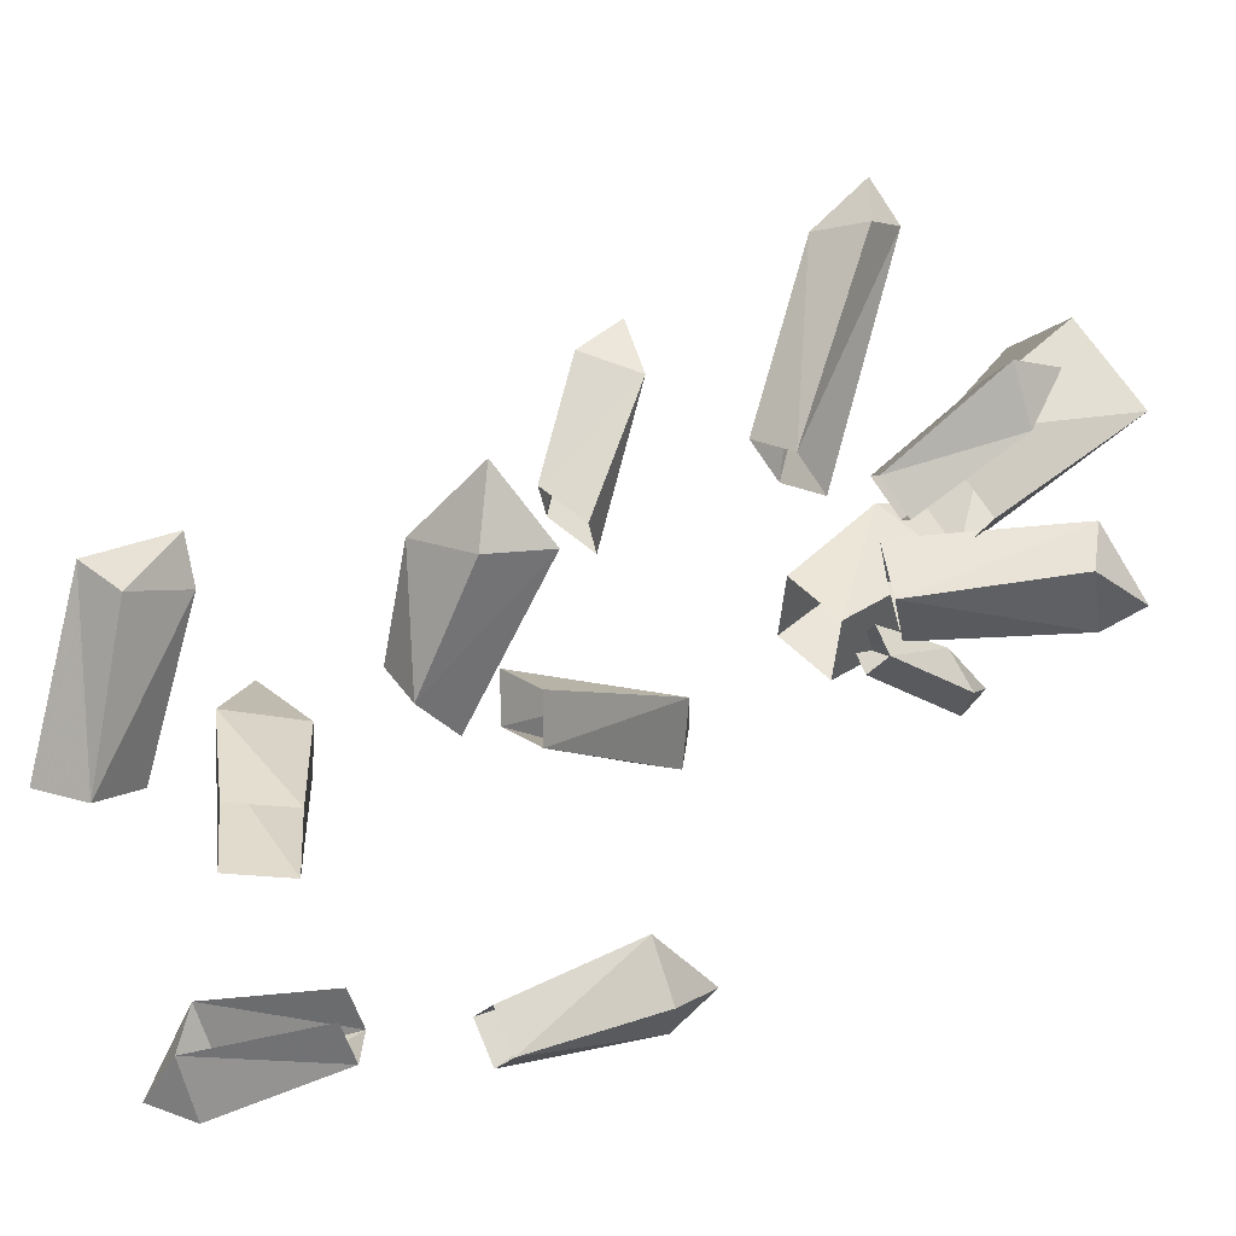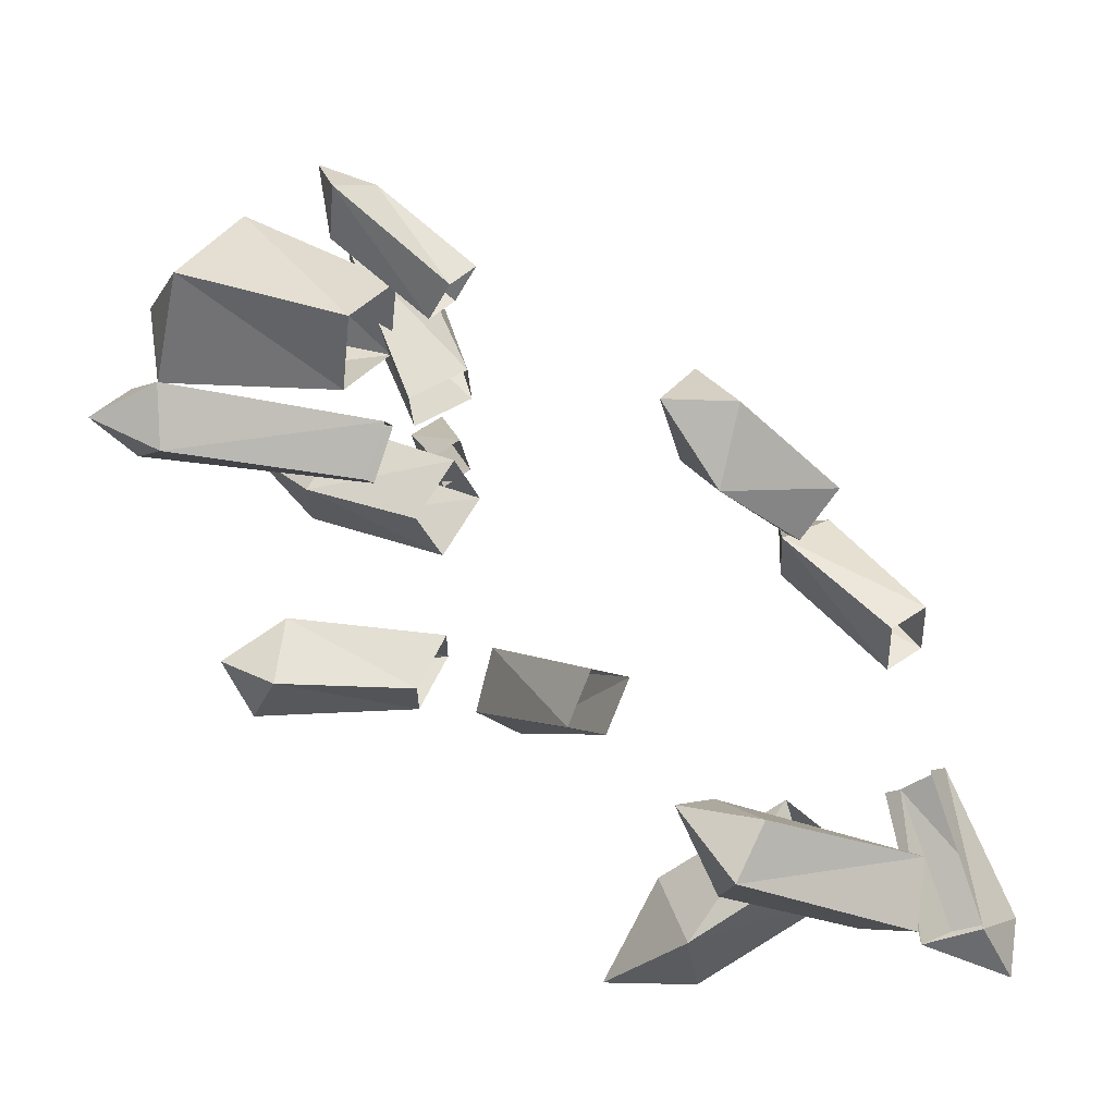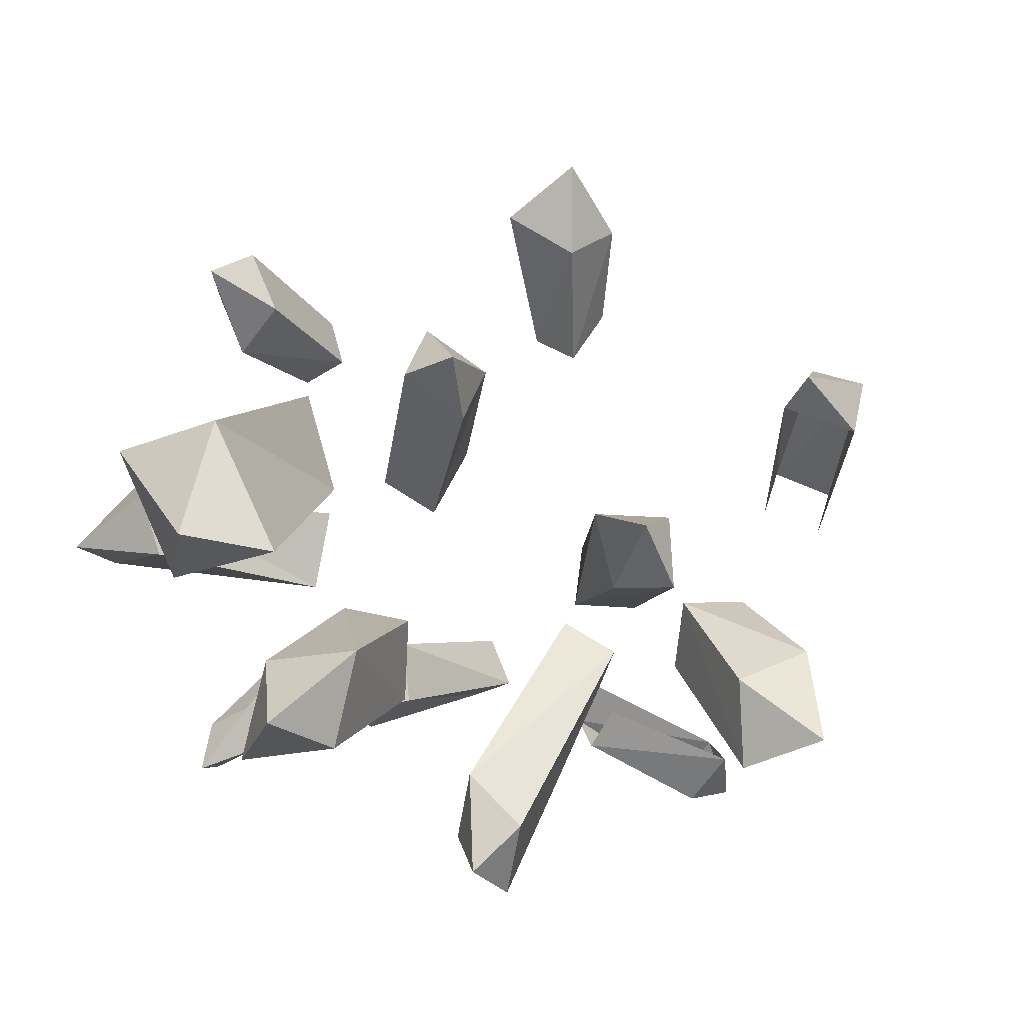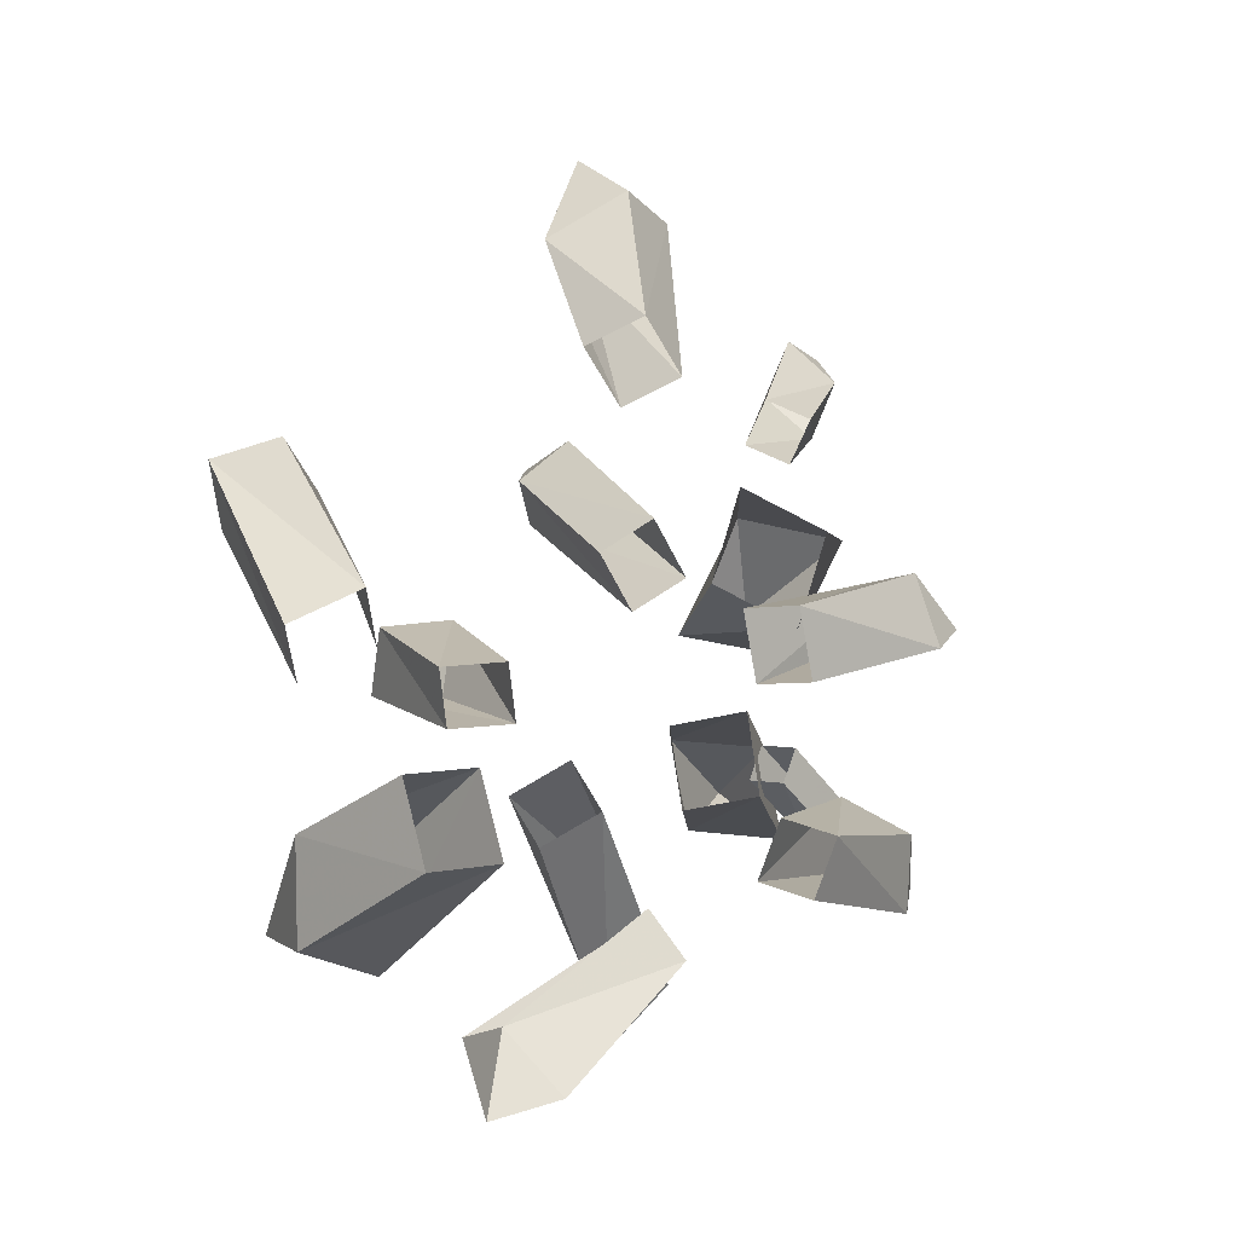
<metadata>
{"format":"obj","ext":"obj","renderer":"f3d","projection":"perspective","resolution":1024,"background":"white","views":[{"elev":63.7,"azim":56.5,"up":"+Z"},{"elev":59.7,"azim":-49.4,"up":"+Z"},{"elev":-6.9,"azim":-146.3,"up":"+Z"},{"elev":8.4,"azim":15.4,"up":"+Z"}]}
</metadata>
<code>
o Geoset_000
v -0.3535 -0.6815 0.3565
v -0.391 -0.493 0.1601
v -0.7143 -0.07766 0.5419
v -0.1288 -0.1622 -0.51
v -0.2922 -0.3808 -0.4986
v -0.7809 -0.1337 -0.8233
v -0.2922 -0.3808 -0.4986
v -0.3965 -0.2789 -0.2395
v -0.7993 -0.08795 -0.4775
v -0.7993 -0.08795 -0.4775
v -0.7809 -0.1337 -0.8233
v -0.2922 -0.3808 -0.4986
v -0.7993 -0.08795 -0.4775
v -0.3965 -0.2789 -0.2395
v -0.2331 -0.06036 -0.251
v -0.2331 -0.06036 -0.251
v -0.6312 0.182 -0.5995
v -0.7993 -0.08795 -0.4775
v -0.6312 0.182 -0.5995
v -0.6238 0.1406 -0.9564
v -0.9885 0.137 -0.8504
v -0.6238 0.1406 -0.9564
v -0.6312 0.182 -0.5995
v -0.2331 -0.06036 -0.251
v -0.2331 -0.06036 -0.251
v -0.1288 -0.1622 -0.51
v -0.6238 0.1406 -0.9564
v -0.7809 -0.1337 -0.8233
v -0.6238 0.1406 -0.9564
v -0.1288 -0.1622 -0.51
v -0.6238 0.1406 -0.9564
v -0.7809 -0.1337 -0.8233
v -0.9885 0.137 -0.8504
v -0.7809 -0.1337 -0.8233
v -0.7993 -0.08795 -0.4775
v -0.9885 0.137 -0.8504
v -0.7993 -0.08795 -0.4775
v -0.6312 0.182 -0.5995
v -0.9885 0.137 -0.8504
v -0.07705 1.721 -0.7293
v -0.1395 1.79 -0.4468
v -0.2588 2.26 -0.5873
v -0.2588 2.26 -0.5873
v -0.1395 1.79 -0.4468
v 0.1248 1.828 -0.3897
v 0.1248 1.828 -0.3897
v 0.06526 2.361 -0.6165
v -0.2588 2.26 -0.5873
v 0.1248 1.828 -0.3897
v 0.1872 1.76 -0.6722
v 0.1169 2.427 -0.966
v 0.1169 2.427 -0.966
v -0.2042 2.313 -0.9283
v -0.1726 2.645 -0.852
v -0.2042 2.313 -0.9283
v 0.1169 2.427 -0.966
v 0.1872 1.76 -0.6722
v 0.1872 1.76 -0.6722
v -0.07705 1.721 -0.7293
v -0.2042 2.313 -0.9283
v -0.2588 2.26 -0.5873
v -0.2042 2.313 -0.9283
v -0.07705 1.721 -0.7293
v -0.2042 2.313 -0.9283
v -0.2588 2.26 -0.5873
v -0.1726 2.645 -0.852
v -0.2588 2.26 -0.5873
v 0.06526 2.361 -0.6165
v -0.1726 2.645 -0.852
v 0.06526 2.361 -0.6165
v 0.1169 2.427 -0.966
v -0.1726 2.645 -0.852
v 0.1169 2.427 -0.966
v 0.06526 2.361 -0.6165
v 0.1248 1.828 -0.3897
v -0.0875 2.173 0.000811
v 0.007204 2.207 0.3446
v -0.1774 2.945 0.1442
v 0.007204 2.207 0.3446
v 0.3104 2.258 0.1892
v 0.2208 2.971 0.06847
v 0.2208 2.971 0.06847
v -0.1774 2.945 0.1442
v 0.007204 2.207 0.3446
v 0.2208 2.971 0.06847
v 0.3104 2.258 0.1892
v 0.2157 2.224 -0.1546
v 0.2157 2.224 -0.1546
v 0.02284 2.908 -0.3688
v 0.2208 2.971 0.06847
v 0.02284 2.908 -0.3688
v -0.3929 2.891 -0.3039
v -0.1832 3.128 -0.2551
v -0.3929 2.891 -0.3039
v 0.02284 2.908 -0.3688
v 0.2157 2.224 -0.1546
v 0.2157 2.224 -0.1546
v -0.0875 2.173 0.000811
v -0.3929 2.891 -0.3039
v -0.1774 2.945 0.1442
v -0.3929 2.891 -0.3039
v -0.0875 2.173 0.000811
v -0.3929 2.891 -0.3039
v -0.1774 2.945 0.1442
v -0.1832 3.128 -0.2551
v -0.1774 2.945 0.1442
v 0.2208 2.971 0.06847
v -0.1832 3.128 -0.2551
v 0.2208 2.971 0.06847
v 0.02284 2.908 -0.3688
v -0.1832 3.128 -0.2551
v 0.744 0.03268 -0.6081
v 0.569 0.06397 -0.5706
v 0.6786 0.6518 -0.6674
v 0.569 0.06397 -0.5706
v 0.6276 0.1101 -0.3872
v 0.6923 0.6755 -0.433
v 0.6923 0.6755 -0.433
v 0.6786 0.6518 -0.6674
v 0.569 0.06397 -0.5706
v 0.6923 0.6755 -0.433
v 0.6276 0.1101 -0.3872
v 0.8026 0.07877 -0.4247
v 0.8026 0.07877 -0.4247
v 0.9195 0.6185 -0.5256
v 0.6923 0.6755 -0.433
v 0.9195 0.6185 -0.5256
v 0.9122 0.6024 -0.7696
v 0.8831 0.8197 -0.7214
v 0.9122 0.6024 -0.7696
v 0.9195 0.6185 -0.5256
v 0.8026 0.07877 -0.4247
v 0.8026 0.07877 -0.4247
v 0.744 0.03268 -0.6081
v 0.9122 0.6024 -0.7696
v 0.6786 0.6518 -0.6674
v 0.9122 0.6024 -0.7696
v 0.744 0.03268 -0.6081
v 0.9122 0.6024 -0.7696
v 0.6786 0.6518 -0.6674
v 0.8831 0.8197 -0.7214
v 0.6786 0.6518 -0.6674
v 0.6923 0.6755 -0.433
v 0.8831 0.8197 -0.7214
v 0.6923 0.6755 -0.433
v 0.9195 0.6185 -0.5256
v 0.8831 0.8197 -0.7214
v 0.06225 -0.7923 -0.8116
v -0.1011 -0.6432 -0.8941
v 0.06609 -0.9492 -1.031
v 0.3255 -0.2155 -0.8367
v 0.453 -0.3126 -0.7204
v 0.2507 -0.8296 -0.9863
v 0.2507 -0.8296 -0.9863
v 0.08353 -0.6685 -1.064
v 0.3255 -0.2155 -0.8367
v 0.453 -0.3126 -0.7204
v 0.3411 -0.3082 -0.5774
v 0.06225 -0.7923 -0.8116
v 0.06225 -0.7923 -0.8116
v 0.2507 -0.8296 -0.9863
v 0.453 -0.3126 -0.7204
v 0.2507 -0.8296 -0.9863
v 0.06225 -0.7923 -0.8116
v 0.06609 -0.9492 -1.031
v 0.08353 -0.6685 -1.064
v 0.2507 -0.8296 -0.9863
v 0.06609 -0.9492 -1.031
v -0.1011 -0.6432 -0.8941
v 0.08353 -0.6685 -1.064
v 0.06609 -0.9492 -1.031
v 0.3255 -0.2155 -0.8367
v 0.08353 -0.6685 -1.064
v -0.1011 -0.6432 -0.8941
v -0.1011 -0.6432 -0.8941
v 0.2136 -0.2111 -0.6936
v 0.3255 -0.2155 -0.8367
v 0.09822 1.887 0.5232
v 0.1775 1.851 0.683
v 0.1422 2.367 0.8496
v 0.1422 2.367 0.8496
v 0.06772 2.326 0.6502
v 0.09822 1.887 0.5232
v 0.3311 1.865 0.6186
v 0.2518 1.901 0.4588
v 0.2452 2.292 0.5145
v 0.2452 2.292 0.5145
v 0.3196 2.325 0.7094
v 0.3311 1.865 0.6186
v 0.3196 2.325 0.7094
v 0.2452 2.292 0.5145
v 0.2164 2.509 0.7743
v 0.2452 2.292 0.5145
v 0.2518 1.901 0.4588
v 0.09822 1.887 0.5232
v 0.09822 1.887 0.5232
v 0.06772 2.326 0.6502
v 0.2452 2.292 0.5145
v 0.2452 2.292 0.5145
v 0.06772 2.326 0.6502
v 0.2164 2.509 0.7743
v 0.06772 2.326 0.6502
v 0.1422 2.367 0.8496
v 0.2164 2.509 0.7743
v 0.1422 2.367 0.8496
v 0.3196 2.325 0.7094
v 0.2164 2.509 0.7743
v 0.3196 2.325 0.7094
v 0.1422 2.367 0.8496
v 0.1775 1.851 0.683
v 0.1775 1.851 0.683
v 0.3311 1.865 0.6186
v 0.3196 2.325 0.7094
v -0.8487 2.463 0.154
v -0.7144 2.61 0.2957
v -0.111 1.901 0.05558
v -0.2101 1.837 0.2674
v -0.111 1.901 0.05558
v -0.7144 2.61 0.2957
v -0.8475 2.327 0.33
v -0.7004 2.465 0.4673
v -0.9152 2.619 0.334
v -0.8487 2.463 0.154
v -0.8475 2.327 0.33
v -0.9152 2.619 0.334
v -0.8475 2.327 0.33
v -0.8487 2.463 0.154
v -0.2884 1.84 -0.06221
v -0.111 1.901 0.05558
v -0.2884 1.84 -0.06221
v -0.8487 2.463 0.154
v -0.7144 2.61 0.2957
v -0.8487 2.463 0.154
v -0.9152 2.619 0.334
v -0.7004 2.465 0.4673
v -0.7144 2.61 0.2957
v -0.9152 2.619 0.334
v -0.7144 2.61 0.2957
v -0.7004 2.465 0.4673
v -0.2101 1.837 0.2674
v -0.2101 1.837 0.2674
v -0.7004 2.465 0.4673
v -0.8475 2.327 0.33
v -0.8475 2.327 0.33
v -0.3875 1.776 0.1496
v -0.2101 1.837 0.2674
v -0.2884 1.84 -0.06221
v -0.3875 1.776 0.1496
v -0.8475 2.327 0.33
v -0.09408 0.7657 -0.5406
v -0.2879 0.7154 -0.6589
v -0.1977 1.226 -1.442
v -0.1977 1.226 -1.442
v -0.01467 1.29 -1.231
v -0.09408 0.7657 -0.5406
v -0.4147 0.7973 -0.5149
v -0.2208 0.8476 -0.3966
v -0.1503 1.407 -0.9994
v -0.1503 1.407 -0.9994
v -0.3336 1.338 -1.193
v -0.4147 0.7973 -0.5149
v -0.3336 1.338 -1.193
v -0.1503 1.407 -0.9994
v -0.1871 1.439 -1.363
v -0.1503 1.407 -0.9994
v -0.2208 0.8476 -0.3966
v -0.09408 0.7657 -0.5406
v -0.09408 0.7657 -0.5406
v -0.01467 1.29 -1.231
v -0.1503 1.407 -0.9994
v -0.1503 1.407 -0.9994
v -0.01467 1.29 -1.231
v -0.1871 1.439 -1.363
v -0.01467 1.29 -1.231
v -0.1977 1.226 -1.442
v -0.1871 1.439 -1.363
v -0.1977 1.226 -1.442
v -0.3336 1.338 -1.193
v -0.1871 1.439 -1.363
v -0.3336 1.338 -1.193
v -0.1977 1.226 -1.442
v -0.2879 0.7154 -0.6589
v -0.2879 0.7154 -0.6589
v -0.4147 0.7973 -0.5149
v -0.3336 1.338 -1.193
v 0.3349 1.92 -0.2947
v 0.1135 2.018 -0.3272
v 0.3869 2.568 -0.2397
v 0.4242 2.627 -0.03054
v 0.3869 2.568 -0.2397
v 0.1135 2.018 -0.3272
v 0.1135 2.018 -0.3272
v 0.07052 1.993 -0.05696
v 0.4242 2.627 -0.03054
v 0.4242 2.627 -0.03054
v 0.07052 1.993 -0.05696
v 0.292 1.894 -0.0244
v 0.292 1.894 -0.0244
v 0.5857 2.482 0.02258
v 0.4242 2.627 -0.03054
v 0.6846 2.466 -0.2445
v 0.5857 2.482 0.02258
v 0.292 1.894 -0.0244
v 0.5857 2.482 0.02258
v 0.6846 2.466 -0.2445
v 0.712 2.646 -0.2006
v 0.292 1.894 -0.0244
v 0.3349 1.92 -0.2947
v 0.6846 2.466 -0.2445
v 0.3869 2.568 -0.2397
v 0.6846 2.466 -0.2445
v 0.3349 1.92 -0.2947
v 0.6846 2.466 -0.2445
v 0.3869 2.568 -0.2397
v 0.712 2.646 -0.2006
v 0.3869 2.568 -0.2397
v 0.4242 2.627 -0.03054
v 0.712 2.646 -0.2006
v 0.4242 2.627 -0.03054
v 0.5857 2.482 0.02258
v 0.712 2.646 -0.2006
v -1.119 1.568 -0.1085
v -0.8996 1.711 -0.0953
v -1.16 1.796 -0.1609
v -0.8996 1.711 -0.0953
v -0.5544 1.252 -0.1565
v -0.5346 1.271 -0.3687
v -0.5346 1.271 -0.3687
v -0.9021 1.595 -0.3507
v -0.8996 1.711 -0.0953
v -0.8996 1.711 -0.0953
v -0.9021 1.595 -0.3507
v -1.16 1.796 -0.1609
v -0.9021 1.595 -0.3507
v -1.178 1.64 -0.3652
v -1.16 1.796 -0.1609
v -1.178 1.64 -0.3652
v -1.119 1.568 -0.1085
v -1.16 1.796 -0.1609
v -0.7783 1.194 -0.1752
v -0.5544 1.252 -0.1565
v -0.8996 1.711 -0.0953
v -0.8996 1.711 -0.0953
v -1.119 1.568 -0.1085
v -0.7783 1.194 -0.1752
v -0.7584 1.213 -0.3874
v -0.7783 1.194 -0.1752
v -1.119 1.568 -0.1085
v -1.119 1.568 -0.1085
v -1.178 1.64 -0.3652
v -0.7584 1.213 -0.3874
v -0.5346 1.271 -0.3687
v -0.7584 1.213 -0.3874
v -1.178 1.64 -0.3652
v -1.178 1.64 -0.3652
v -0.9021 1.595 -0.3507
v -0.5346 1.271 -0.3687
v -0.09841 0.5987 1.15
v -0.1652 0.3888 1.265
v -0.1408 0.6615 1.495
v -0.1652 0.3888 1.265
v 0.01352 0.1822 0.9623
v 0.2022 0.1756 1.056
v 0.2022 0.1756 1.056
v 0.06111 0.4979 1.409
v -0.1652 0.3888 1.265
v -0.1652 0.3888 1.265
v 0.06111 0.4979 1.409
v -0.1408 0.6615 1.495
v 0.06111 0.4979 1.409
v 0.1237 0.7246 1.304
v -0.1408 0.6615 1.495
v 0.1237 0.7246 1.304
v -0.09841 0.5987 1.15
v -0.1408 0.6615 1.495
v 0.09929 0.2774 0.7789
v 0.01352 0.1822 0.9623
v -0.1652 0.3888 1.265
v -0.1652 0.3888 1.265
v -0.09841 0.5987 1.15
v 0.09929 0.2774 0.7789
v 0.2879 0.2708 0.8728
v 0.09929 0.2774 0.7789
v -0.09841 0.5987 1.15
v -0.09841 0.5987 1.15
v 0.1237 0.7246 1.304
v 0.2879 0.2708 0.8728
v 0.2022 0.1756 1.056
v 0.2879 0.2708 0.8728
v 0.1237 0.7246 1.304
v 0.1237 0.7246 1.304
v 0.06111 0.4979 1.409
v 0.2022 0.1756 1.056
v 0.2758 2.205 -0.7708
v 0.146 1.963 -0.5325
v 0.2728 1.936 -0.5305
v 0.1204 1.889 -0.644
v 0.146 1.963 -0.5325
v 0.2758 2.205 -0.7708
v 0.2758 2.205 -0.7708
v 0.2737 2.163 -0.9177
v 0.1204 1.889 -0.644
v 0.2472 1.862 -0.642
v 0.1204 1.889 -0.644
v 0.2737 2.163 -0.9177
v 0.2737 2.163 -0.9177
v 0.4467 2.16 -0.9789
v 0.2472 1.862 -0.642
v 0.4461 2.197 -0.827
v 0.4467 2.16 -0.9789
v 0.4059 2.299 -0.9883
v 0.4467 2.16 -0.9789
v 0.2737 2.163 -0.9177
v 0.4059 2.299 -0.9883
v 0.2728 1.936 -0.5305
v 0.2472 1.862 -0.642
v 0.4467 2.16 -0.9789
v 0.4467 2.16 -0.9789
v 0.4461 2.197 -0.827
v 0.2728 1.936 -0.5305
v 0.2728 1.936 -0.5305
v 0.4461 2.197 -0.827
v 0.2758 2.205 -0.7708
v 0.2758 2.205 -0.7708
v 0.4461 2.197 -0.827
v 0.4059 2.299 -0.9883
v 0.2737 2.163 -0.9177
v 0.2758 2.205 -0.7708
v 0.4059 2.299 -0.9883
v -0.9462 -0.3465 0.6586
v -0.9363 -0.2803 0.4484
v -0.5806 -0.617 0.0681
v -0.9363 -0.2803 0.4484
v -0.9462 -0.3465 0.6586
v -0.8566 -0.02407 0.6516
v -0.9462 -0.3465 0.6586
v -0.7387 -0.2951 0.725
v -0.8566 -0.02407 0.6516
v -0.7143 -0.07766 0.5419
v -0.9363 -0.2803 0.4484
v -0.8566 -0.02407 0.6516
v -0.7387 -0.2951 0.725
v -0.7143 -0.07766 0.5419
v -0.8566 -0.02407 0.6516
v -0.7143 -0.07766 0.5419
v -0.7387 -0.2951 0.725
v -0.3535 -0.6815 0.3565
v -0.3535 -0.6815 0.3565
v -0.7387 -0.2951 0.725
v -0.9462 -0.3465 0.6586
v -0.9462 -0.3465 0.6586
v -0.5431 -0.8055 0.2646
v -0.3535 -0.6815 0.3565
v -0.5806 -0.617 0.0681
v -0.5431 -0.8055 0.2646
v -0.9462 -0.3465 0.6586
f 1 2 3
f 4 5 6
f 7 8 9
f 10 11 12
f 13 14 15
f 16 17 18
f 19 20 21
f 22 23 24
f 25 26 27
f 28 29 30
f 31 32 33
f 34 35 36
f 37 38 39
f 40 41 42
f 43 44 45
f 46 47 48
f 49 50 51
f 52 53 54
f 55 56 57
f 58 59 60
f 61 62 63
f 64 65 66
f 67 68 69
f 70 71 72
f 73 74 75
f 76 77 78
f 79 80 81
f 82 83 84
f 85 86 87
f 88 89 90
f 91 92 93
f 94 95 96
f 97 98 99
f 100 101 102
f 103 104 105
f 106 107 108
f 109 110 111
f 112 113 114
f 115 116 117
f 118 119 120
f 121 122 123
f 124 125 126
f 127 128 129
f 130 131 132
f 133 134 135
f 136 137 138
f 139 140 141
f 142 143 144
f 145 146 147
f 148 149 150
f 151 152 153
f 154 155 156
f 157 158 159
f 160 161 162
f 163 164 165
f 166 167 168
f 169 170 171
f 172 173 174
f 175 176 177
f 178 179 180
f 181 182 183
f 184 185 186
f 187 188 189
f 190 191 192
f 193 194 195
f 196 197 198
f 199 200 201
f 202 203 204
f 205 206 207
f 208 209 210
f 211 212 213
f 214 215 216
f 217 218 219
f 220 221 222
f 223 224 225
f 226 227 228
f 229 230 231
f 232 233 234
f 235 236 237
f 238 239 240
f 241 242 243
f 244 245 246
f 247 248 249
f 250 251 252
f 253 254 255
f 256 257 258
f 259 260 261
f 262 263 264
f 265 266 267
f 268 269 270
f 271 272 273
f 274 275 276
f 277 278 279
f 280 281 282
f 283 284 285
f 286 287 288
f 289 290 291
f 292 293 294
f 295 296 297
f 298 299 300
f 301 302 303
f 304 305 306
f 307 308 309
f 310 311 312
f 313 314 315
f 316 317 318
f 319 320 321
f 322 323 324
f 325 326 327
f 328 329 330
f 331 332 333
f 334 335 336
f 337 338 339
f 340 341 342
f 343 344 345
f 346 347 348
f 349 350 351
f 352 353 354
f 355 356 357
f 358 359 360
f 361 362 363
f 364 365 366
f 367 368 369
f 370 371 372
f 373 374 375
f 376 377 378
f 379 380 381
f 382 383 384
f 385 386 387
f 388 389 390
f 391 392 393
f 394 395 396
f 397 398 399
f 400 401 402
f 403 404 405
f 406 407 408
f 409 410 411
f 412 413 414
f 415 416 417
f 418 419 420
f 421 422 423
f 424 425 426
f 427 428 429
f 430 431 432
f 433 434 435
f 436 437 438
f 439 440 441
f 442 443 444
f 445 446 447
f 448 449 450
f 451 452 453
f 454 455 456

</code>
